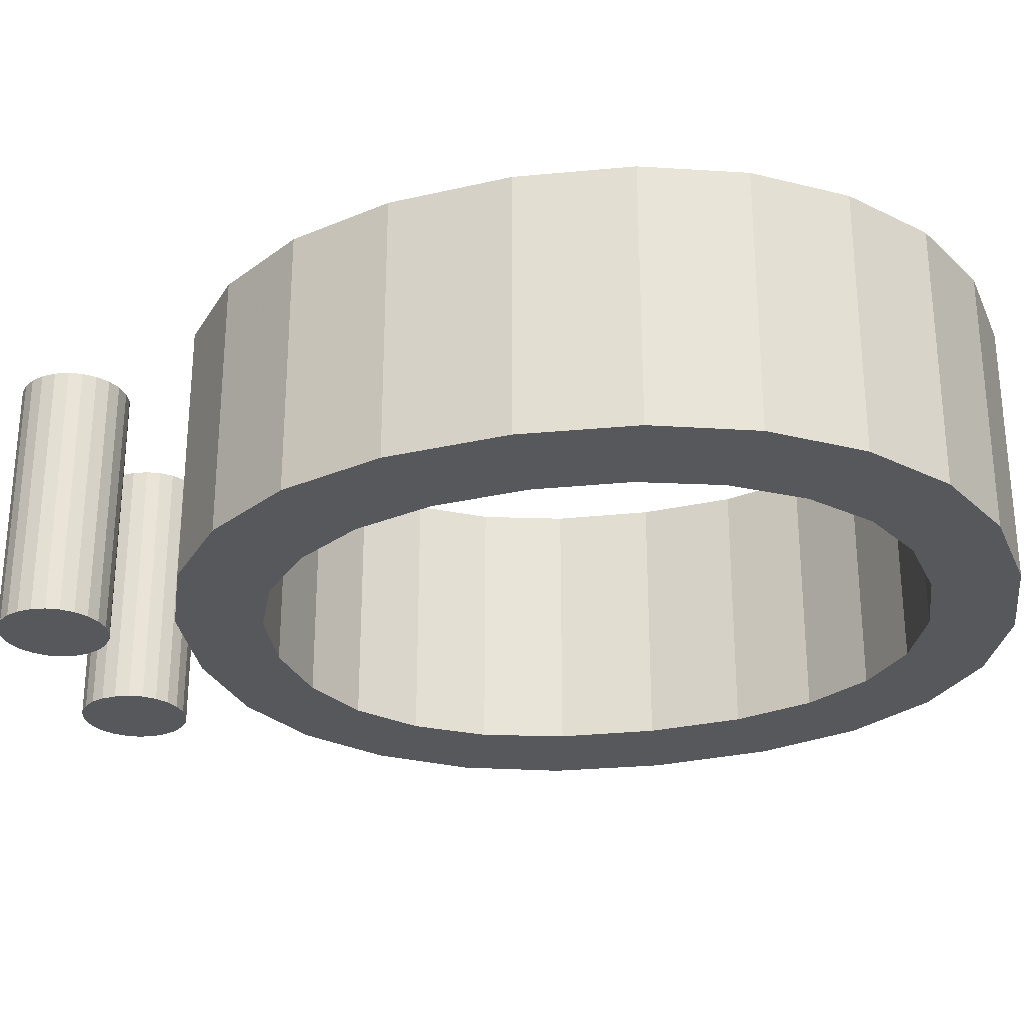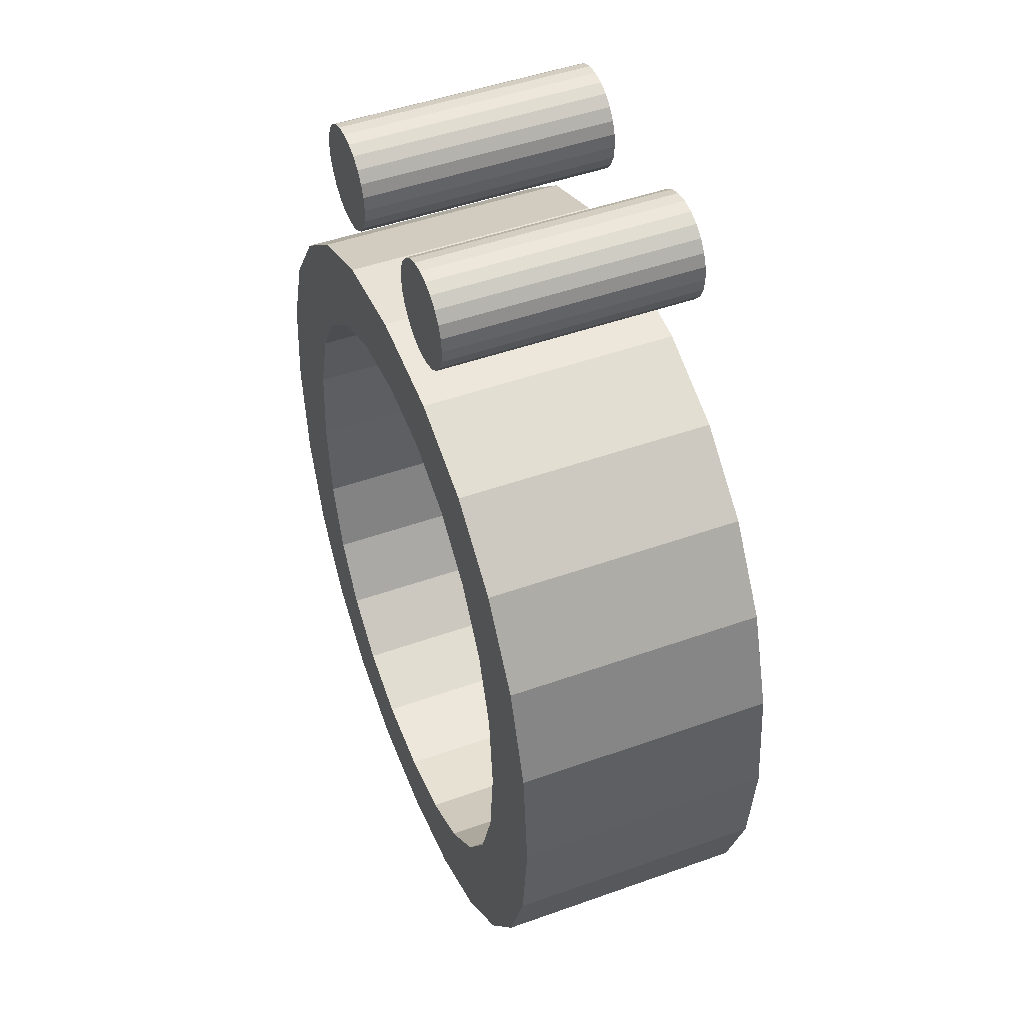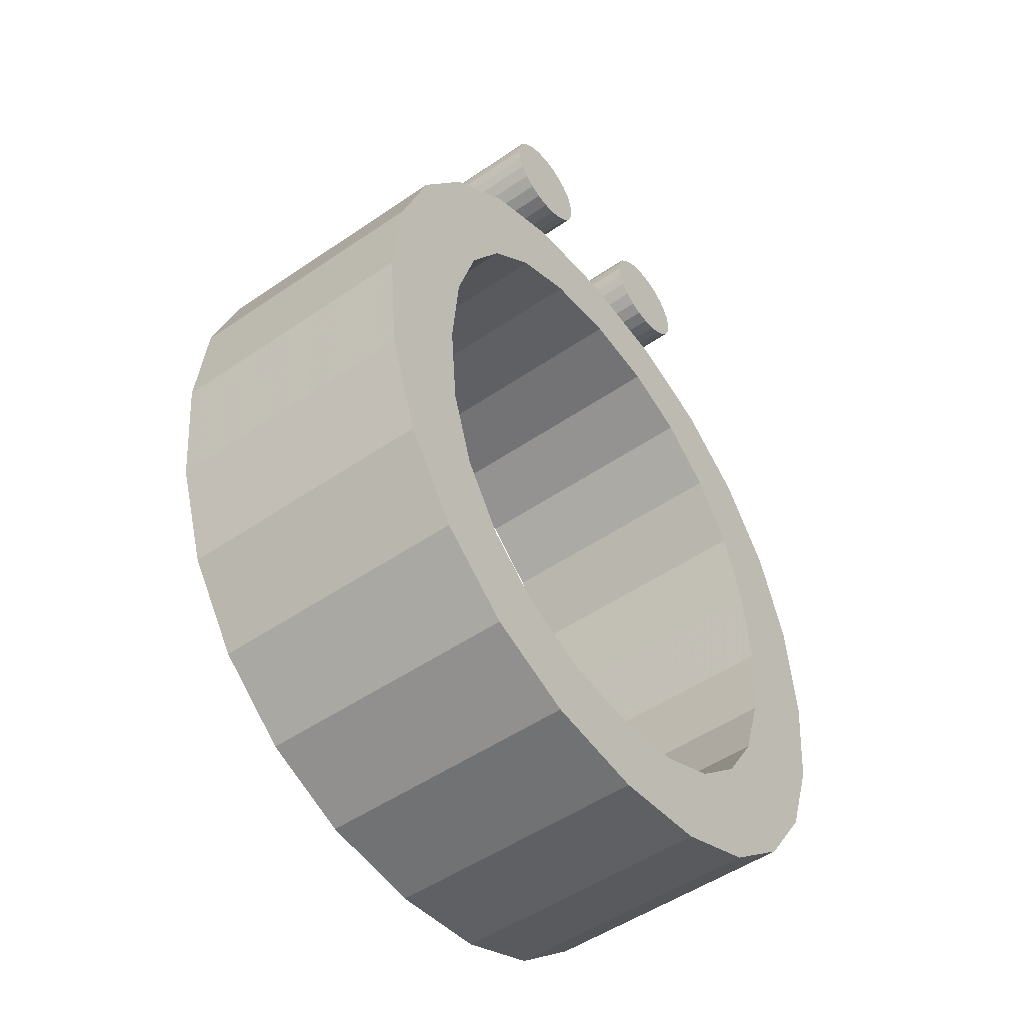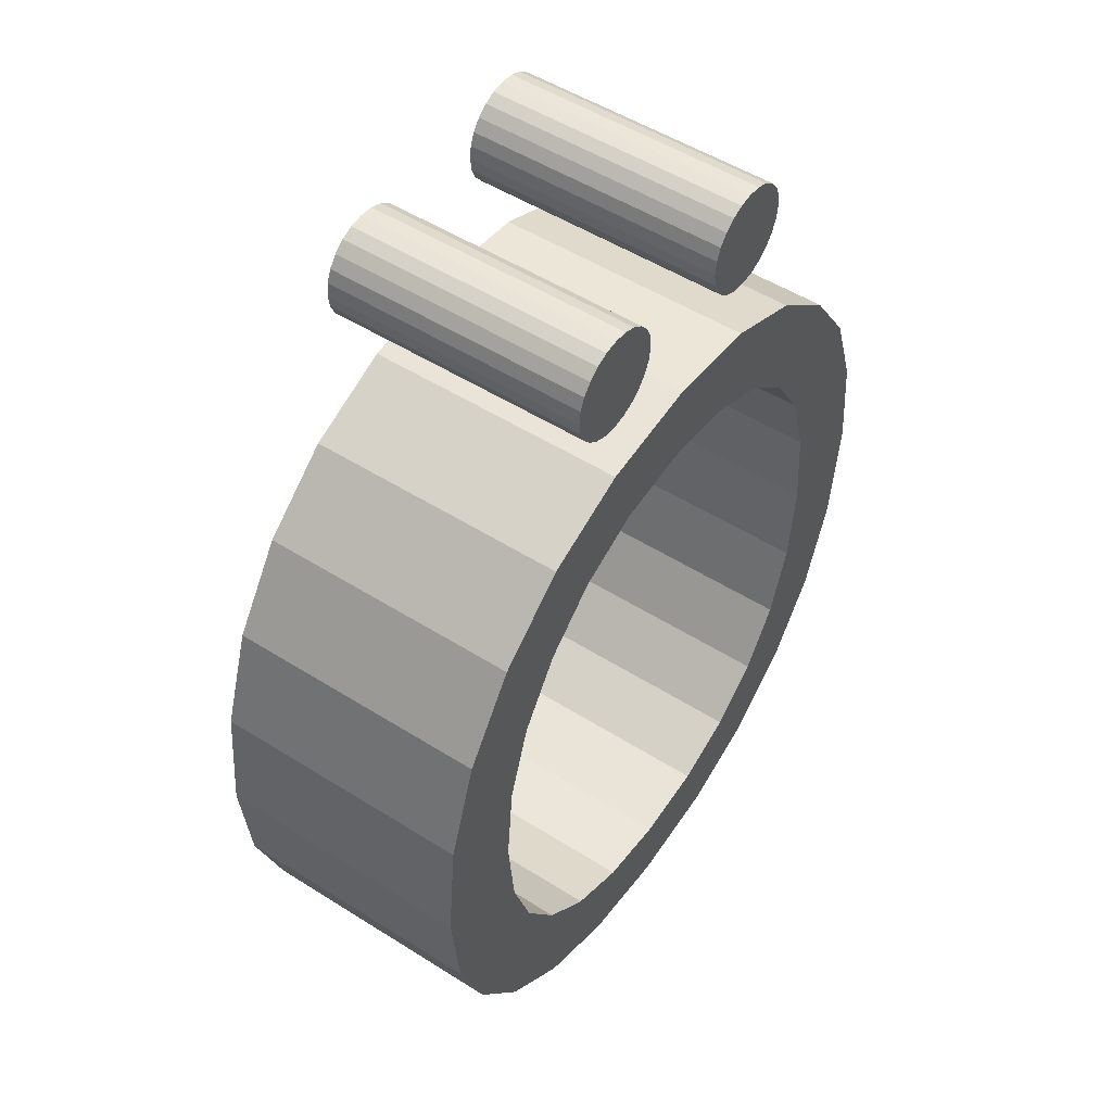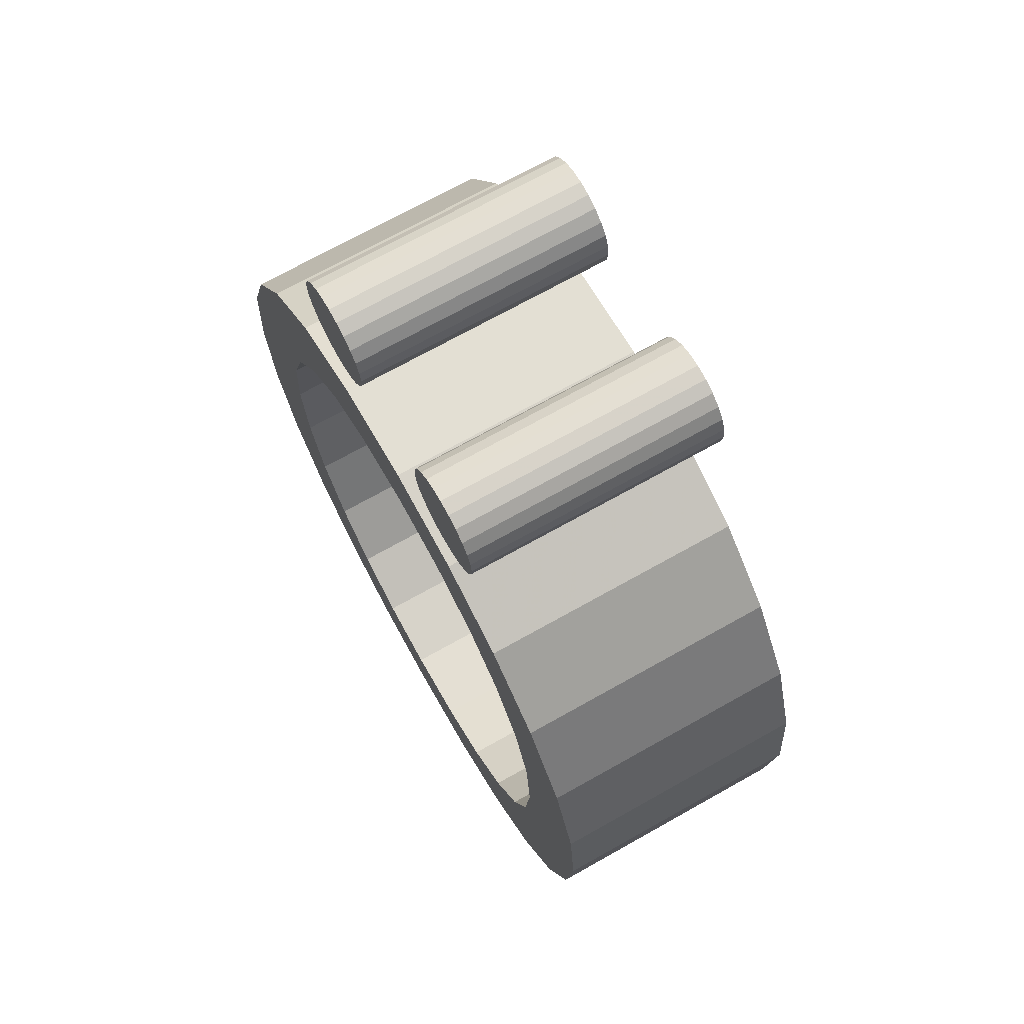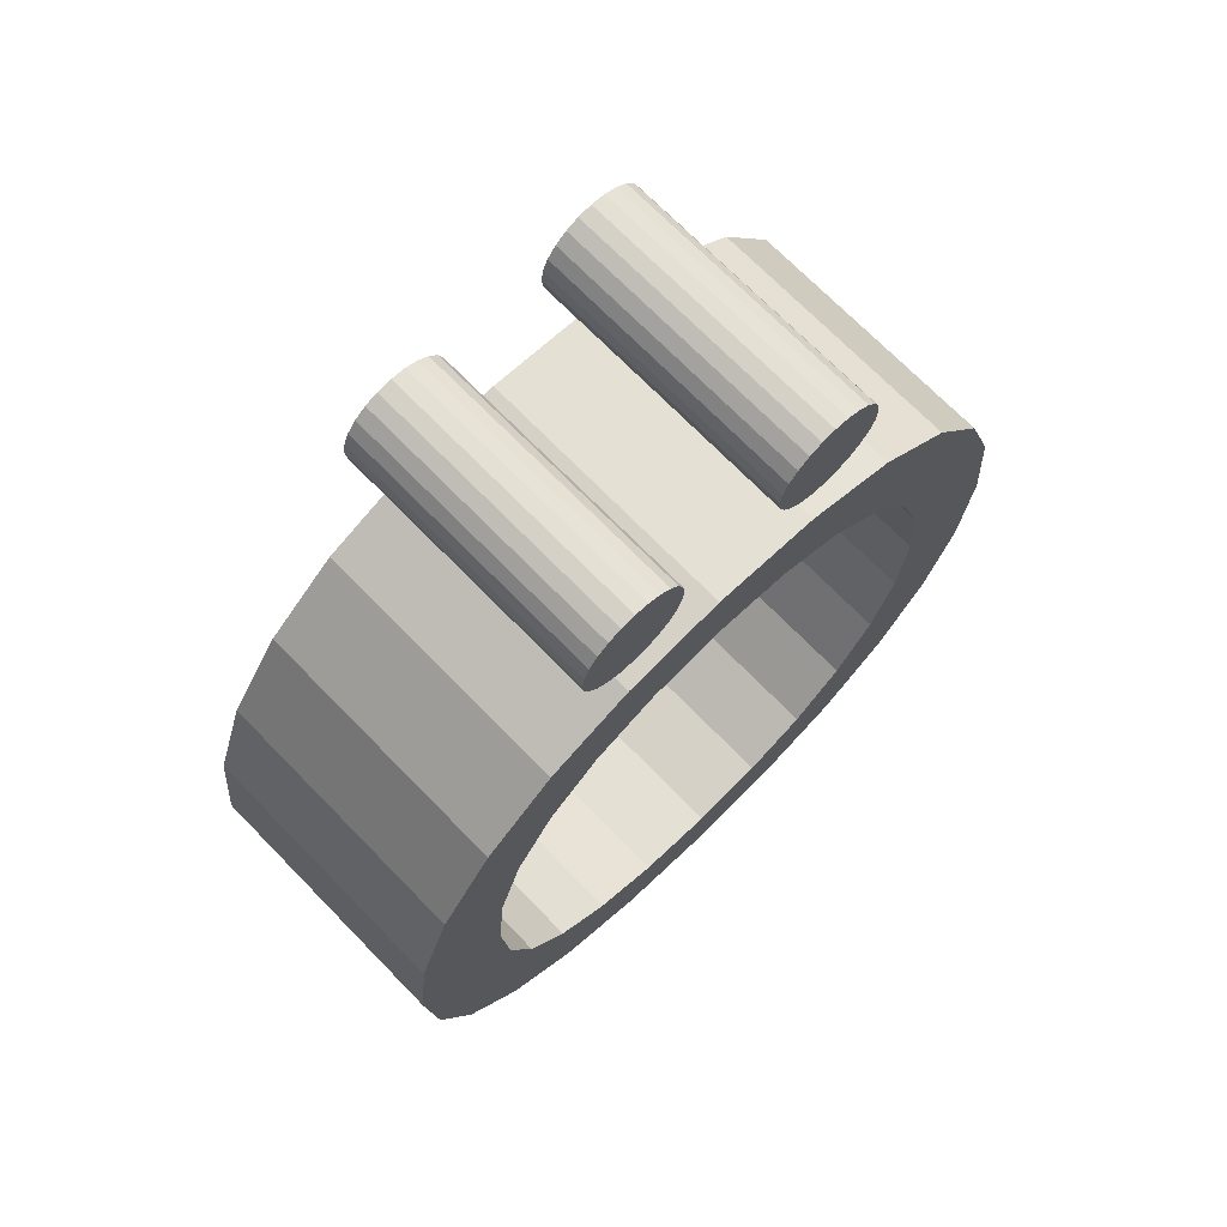
<metadata>
{"format":"obj","ext":"obj","renderer":"f3d","projection":"perspective","resolution":1024,"background":"white","views":[{"elev":-28.2,"azim":-76.1,"up":"+Z"},{"elev":48.1,"azim":-111.8,"up":"+Y"},{"elev":-50.6,"azim":126.9,"up":"+Y"},{"elev":51.7,"azim":-55.6,"up":"+Y"},{"elev":71.1,"azim":60.7,"up":"+Y"},{"elev":71.1,"azim":135.7,"up":"+Y"}]}
</metadata>
<code>
o Ö
v -0.007438 0.02357 0.2575
v -0.008837 0.02439 0.2575
v -0.008181 0.02388 0.2575
v -0.009348 0.02504 0.2575
v -0.009658 0.02738 0.2575
v -0.009757 0.02656 0.2575
v -0.008868 0.02874 0.2575
v -0.005888 0.02951 0.2575
v -0.004489 0.02872 0.2575
v -0.00515 0.02922 0.2575
v -0.003657 0.02737 0.2575
v -0.003969 0.02809 0.2575
v -0.003554 0.02656 0.2575
v -0.004458 0.02437 0.2575
v -0.003955 0.02502 0.2575
v 0.006186 0.02357 0.2575
v 0.004568 0.02357 0.2575
v 0.003211 0.02434 0.2575
v 0.003852 0.02386 0.2575
v 0.002407 0.02571 0.2575
v 0.002695 0.02811 0.2575
v 0.003803 0.02922 0.2575
v 0.006127 0.02951 0.2575
v 0.005299 0.02961 0.2575
v 0.007512 0.02872 0.2575
v 0.006865 0.02922 0.2575
v 0.008316 0.02737 0.2575
v 0.008015 0.02809 0.2575
v 0.008319 0.02575 0.2575
v 0.007544 0.02437 0.2575
v 0.008029 0.02502 0.2575
v 0.006913 0.02387 0.2575
v -0.005239 -0.02073 0.2575
v -0.008964 -0.01906 0.2575
v -0.000935 -0.02129 0.2575
v -0.01449 -0.01254 0.2575
v -0.0164 -0.002964 0.2575
v -0.01444 0.006637 0.2575
v -0.02124 0.003274 0.2575
v -0.01605 0.01378 0.2575
v -0.01929 0.009009 0.2575
v -0.006411 0.01948 0.2575
v -0.0117 0.01734 0.2575
v 0.005585 0.0195 0.2575
v -0.000187 0.0202 0.2575
v 0.01473 0.01396 0.2575
v 0.01056 0.01743 0.2575
v 0.01787 0.00938 0.2575
v 0.01974 -0.009126 0.2575
v 0.005112 -0.02529 0.2575
v 0.01029 -0.02317 0.2575
v -0.004963 0.01489 0.2575
v 0.003914 0.01492 0.2575
v 0.007696 0.01331 0.2575
v 0.01079 0.01063 0.2575
v 0.01444 0.002398 0.2575
v 0.0149 -0.003057 0.2575
v 0.01443 -0.008388 0.2575
v -0.009348 0.02504 0.2425
v -0.009757 0.02656 0.2425
v -0.009658 0.02738 0.2425
v -0.005888 0.02951 0.2425
v -0.004489 0.02872 0.2425
v -0.003969 0.02809 0.2425
v -0.003657 0.02737 0.2425
v -0.003554 0.02656 0.2425
v -0.004458 0.02437 0.2425
v -0.005098 0.02387 0.2425
v 0.005362 0.02347 0.2425
v 0.004568 0.02357 0.2425
v 0.006186 0.02357 0.2425
v 0.003852 0.02386 0.2425
v 0.002407 0.02571 0.2425
v 0.002404 0.02738 0.2425
v 0.00451 0.02951 0.2425
v 0.005299 0.02961 0.2425
v 0.007512 0.02872 0.2425
v 0.008015 0.02809 0.2425
v 0.008029 0.02502 0.2425
v -0.008964 -0.01906 0.2425
v -0.005239 -0.02073 0.2425
v -0.01211 -0.01626 0.2425
v -0.01193 -0.02321 0.2425
v -0.01616 -0.01973 0.2425
v -0.0164 -0.002964 0.2425
v -0.01591 0.00219 0.2425
v -0.02125 -0.009704 0.2425
v -0.01444 0.006637 0.2425
v -0.02124 0.003274 0.2425
v -0.008777 0.0132 0.2425
v -0.01929 0.009009 0.2425
v -0.01605 0.01378 0.2425
v -0.0117 0.01734 0.2425
v -0.000187 0.0202 0.2425
v 0.01787 0.00938 0.2425
v 0.01974 -0.009126 0.2425
v 0.01781 -0.01489 0.2425
v 0.01459 -0.01964 0.2425
v 0.01029 -0.02317 0.2425
v -0.004963 0.01489 0.2425
v -0.000561 0.01546 0.2425
v 0.007696 0.01331 0.2425
v 0.01307 0.006959 0.2425
v 0.01444 0.002398 0.2425
v 0.0149 -0.003057 0.2425
v 0.01302 -0.01287 0.2425
v 0.01066 -0.01649 0.2425
v -0.006608 0.02347 0.2575
v -0.007438 0.02357 0.2425
v -0.006608 0.02347 0.2425
v -0.008181 0.02388 0.2425
v -0.008837 0.02439 0.2425
v -0.009655 0.02576 0.2425
v -0.009655 0.02576 0.2575
v -0.009362 0.02811 0.2425
v -0.009362 0.02811 0.2575
v -0.008868 0.02874 0.2425
v -0.008233 0.02922 0.2425
v -0.008233 0.02922 0.2575
v -0.007511 0.02951 0.2425
v -0.007511 0.02951 0.2575
v -0.006702 0.02961 0.2425
v -0.006702 0.02961 0.2575
v -0.00515 0.02922 0.2425
v -0.003654 0.02575 0.2425
v -0.003654 0.02575 0.2575
v -0.003955 0.02502 0.2425
v -0.005098 0.02387 0.2575
v -0.005815 0.02357 0.2425
v -0.005815 0.02357 0.2575
v 0.005362 0.02347 0.2575
v 0.003211 0.02434 0.2425
v 0.002709 0.02498 0.2425
v 0.002709 0.02498 0.2575
v 0.002307 0.02656 0.2425
v 0.002307 0.02656 0.2575
v 0.002404 0.02738 0.2575
v 0.002695 0.02811 0.2425
v 0.00318 0.02874 0.2425
v 0.00318 0.02874 0.2575
v 0.003803 0.02922 0.2425
v 0.00451 0.02951 0.2575
v 0.006127 0.02951 0.2425
v 0.006865 0.02922 0.2425
v 0.008316 0.02737 0.2425
v 0.008416 0.02656 0.2425
v 0.008416 0.02656 0.2575
v 0.008319 0.02575 0.2425
v 0.007544 0.02437 0.2425
v 0.006913 0.02387 0.2425
v -0.000935 -0.026 0.2575
v -0.006853 -0.0253 0.2425
v -0.000935 -0.026 0.2425
v -0.006853 -0.0253 0.2575
v -0.01193 -0.02321 0.2575
v -0.01616 -0.01973 0.2575
v -0.01934 -0.01514 0.2425
v -0.01934 -0.01514 0.2575
v -0.02125 -0.009704 0.2575
v -0.02188 -0.003432 0.2425
v -0.02188 -0.003432 0.2575
v -0.006411 0.01948 0.2425
v 0.005585 0.0195 0.2425
v 0.01056 0.01743 0.2425
v 0.01473 0.01396 0.2425
v 0.01976 0.003946 0.2425
v 0.01976 0.003946 0.2575
v 0.02039 -0.002341 0.2425
v 0.02039 -0.002341 0.2575
v 0.01781 -0.01489 0.2575
v 0.01459 -0.01964 0.2575
v 0.005112 -0.02529 0.2425
v -0.000561 0.01546 0.2575
v -0.008777 0.0132 0.2575
v -0.012 0.01038 0.2425
v -0.012 0.01038 0.2575
v -0.01591 0.00219 0.2575
v -0.01592 -0.008113 0.2425
v -0.01592 -0.008113 0.2575
v -0.01449 -0.01254 0.2425
v -0.01211 -0.01626 0.2575
v -0.000935 -0.02129 0.2425
v 0.003623 -0.02076 0.2425
v 0.003623 -0.02076 0.2575
v 0.007488 -0.01916 0.2425
v 0.007488 -0.01916 0.2575
v 0.01066 -0.01649 0.2575
v 0.01302 -0.01287 0.2575
v 0.01443 -0.008388 0.2425
v 0.01307 0.006959 0.2575
v 0.01079 0.01063 0.2425
v 0.003914 0.01492 0.2425
f 130 1 108
f 1 2 3
f 2 114 4
f 114 5 6
f 5 7 116
f 7 121 119
f 121 8 123
f 8 9 10
f 9 11 12
f 11 126 13
f 126 14 15
f 14 130 128
f 130 2 1
f 2 5 114
f 5 121 7
f 121 9 8
f 9 126 11
f 126 130 14
f 130 5 2
f 5 9 121
f 9 130 126
f 9 5 130
f 16 17 131
f 17 18 19
f 18 20 134
f 20 137 136
f 137 140 21
f 140 142 22
f 142 23 24
f 23 25 26
f 25 27 28
f 27 29 147
f 29 30 31
f 30 16 32
f 16 18 17
f 18 137 20
f 137 142 140
f 142 25 23
f 25 29 27
f 29 16 30
f 16 137 18
f 137 25 142
f 25 16 29
f 25 137 16
f 151 33 34
f 151 35 33
f 34 154 151
f 181 154 34
f 36 154 181
f 36 155 154
f 179 155 36
f 179 156 155
f 37 156 179
f 37 158 156
f 177 158 37
f 177 159 158
f 38 159 177
f 38 161 159
f 176 161 38
f 176 39 161
f 174 39 176
f 39 40 41
f 40 42 43
f 42 44 45
f 44 46 47
f 46 167 48
f 167 49 169
f 49 171 170
f 171 50 51
f 50 35 151
f 174 40 39
f 52 40 174
f 173 40 52
f 173 42 40
f 53 42 173
f 54 42 53
f 54 44 42
f 55 44 54
f 190 44 55
f 44 167 46
f 167 171 49
f 171 35 50
f 190 167 44
f 56 167 190
f 57 167 56
f 58 167 57
f 188 167 58
f 171 184 35
f 171 186 184
f 188 171 167
f 187 171 188
f 187 186 171
f 110 109 129
f 111 112 109
f 59 113 112
f 60 61 113
f 115 117 61
f 118 120 117
f 122 62 120
f 124 63 62
f 64 65 63
f 66 125 65
f 127 67 125
f 68 129 67
f 109 112 129
f 113 61 112
f 117 120 61
f 62 63 120
f 65 125 63
f 67 129 125
f 112 61 129
f 120 63 61
f 125 129 63
f 129 61 63
f 69 70 71
f 72 132 70
f 133 73 132
f 135 74 73
f 138 139 74
f 141 75 139
f 76 143 75
f 144 77 143
f 78 145 77
f 146 148 145
f 79 149 148
f 150 71 149
f 70 132 71
f 73 74 132
f 139 75 74
f 143 77 75
f 145 148 77
f 149 71 148
f 132 74 71
f 75 77 74
f 148 71 77
f 71 74 77
f 80 81 153
f 81 182 153
f 153 152 80
f 80 152 82
f 82 152 180
f 152 83 180
f 180 83 178
f 83 84 178
f 178 84 85
f 84 157 85
f 85 157 86
f 157 87 86
f 86 87 88
f 87 160 88
f 88 160 175
f 160 89 175
f 175 89 90
f 91 92 89
f 93 162 92
f 94 163 162
f 164 165 163
f 95 166 165
f 168 96 166
f 97 98 96
f 99 172 98
f 153 182 172
f 89 92 90
f 90 92 100
f 100 92 101
f 92 162 101
f 101 162 192
f 192 162 102
f 162 163 102
f 102 163 191
f 191 163 103
f 165 166 163
f 96 98 166
f 172 182 98
f 163 166 103
f 103 166 104
f 104 166 105
f 105 166 189
f 189 166 106
f 182 183 98
f 183 185 98
f 166 98 106
f 106 98 107
f 98 185 107
f 108 109 110
f 108 1 109
f 1 111 109
f 1 3 111
f 3 112 111
f 3 2 112
f 2 59 112
f 2 4 59
f 4 113 59
f 4 114 113
f 114 60 113
f 114 6 60
f 6 61 60
f 6 5 61
f 5 115 61
f 5 116 115
f 116 117 115
f 116 7 117
f 7 118 117
f 7 119 118
f 119 120 118
f 119 121 120
f 121 122 120
f 121 123 122
f 123 62 122
f 123 8 62
f 8 124 62
f 8 10 124
f 10 63 124
f 10 9 63
f 9 64 63
f 9 12 64
f 12 65 64
f 12 11 65
f 11 66 65
f 11 13 66
f 13 125 66
f 13 126 125
f 126 127 125
f 126 15 127
f 15 67 127
f 15 14 67
f 14 68 67
f 14 128 68
f 128 129 68
f 128 130 129
f 130 110 129
f 130 108 110
f 131 70 69
f 131 17 70
f 17 72 70
f 17 19 72
f 19 132 72
f 19 18 132
f 18 133 132
f 18 134 133
f 134 73 133
f 134 20 73
f 20 135 73
f 20 136 135
f 136 74 135
f 136 137 74
f 137 138 74
f 137 21 138
f 21 139 138
f 21 140 139
f 140 141 139
f 140 22 141
f 22 75 141
f 22 142 75
f 142 76 75
f 142 24 76
f 24 143 76
f 24 23 143
f 23 144 143
f 23 26 144
f 26 77 144
f 26 25 77
f 25 78 77
f 25 28 78
f 28 145 78
f 28 27 145
f 27 146 145
f 27 147 146
f 147 148 146
f 147 29 148
f 29 79 148
f 29 31 79
f 31 149 79
f 31 30 149
f 30 150 149
f 30 32 150
f 32 71 150
f 32 16 71
f 16 69 71
f 16 131 69
f 151 152 153
f 151 154 152
f 154 83 152
f 154 155 83
f 155 84 83
f 155 156 84
f 156 157 84
f 156 158 157
f 158 87 157
f 158 159 87
f 159 160 87
f 159 161 160
f 161 89 160
f 161 39 89
f 39 91 89
f 39 41 91
f 41 92 91
f 41 40 92
f 40 93 92
f 40 43 93
f 43 162 93
f 43 42 162
f 42 94 162
f 42 45 94
f 45 163 94
f 45 44 163
f 44 164 163
f 44 47 164
f 47 165 164
f 47 46 165
f 46 95 165
f 46 48 95
f 48 166 95
f 48 167 166
f 167 168 166
f 167 169 168
f 169 96 168
f 169 49 96
f 49 97 96
f 49 170 97
f 170 98 97
f 170 171 98
f 171 99 98
f 171 51 99
f 51 172 99
f 51 50 172
f 50 153 172
f 50 151 153
f 173 100 101
f 173 52 100
f 52 90 100
f 52 174 90
f 174 175 90
f 174 176 175
f 176 88 175
f 176 38 88
f 38 86 88
f 38 177 86
f 177 85 86
f 177 37 85
f 37 178 85
f 37 179 178
f 179 180 178
f 179 36 180
f 36 82 180
f 36 181 82
f 181 80 82
f 181 34 80
f 34 81 80
f 34 33 81
f 33 182 81
f 33 35 182
f 35 183 182
f 35 184 183
f 184 185 183
f 184 186 185
f 186 107 185
f 186 187 107
f 187 106 107
f 187 188 106
f 188 189 106
f 188 58 189
f 58 105 189
f 58 57 105
f 57 104 105
f 57 56 104
f 56 103 104
f 56 190 103
f 190 191 103
f 190 55 191
f 55 102 191
f 55 54 102
f 54 192 102
f 54 53 192
f 53 101 192
f 53 173 101

</code>
